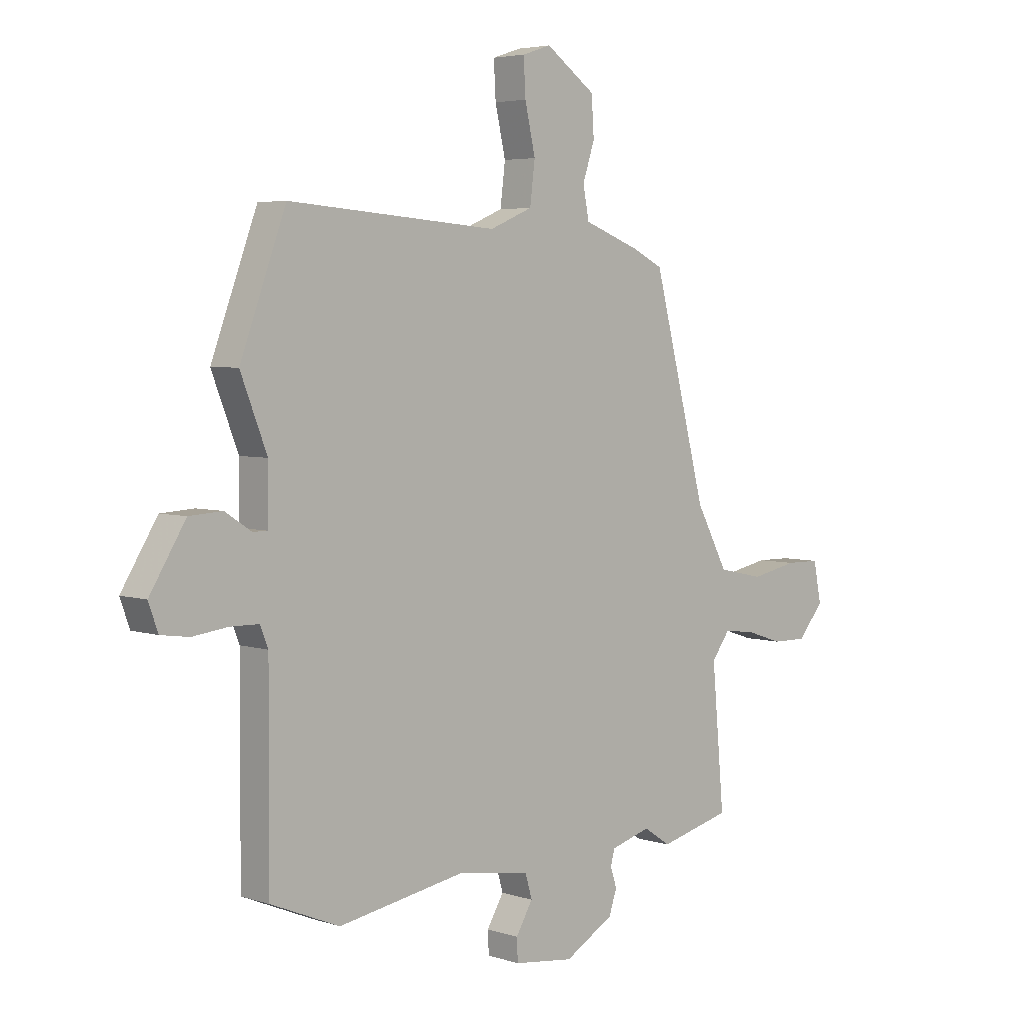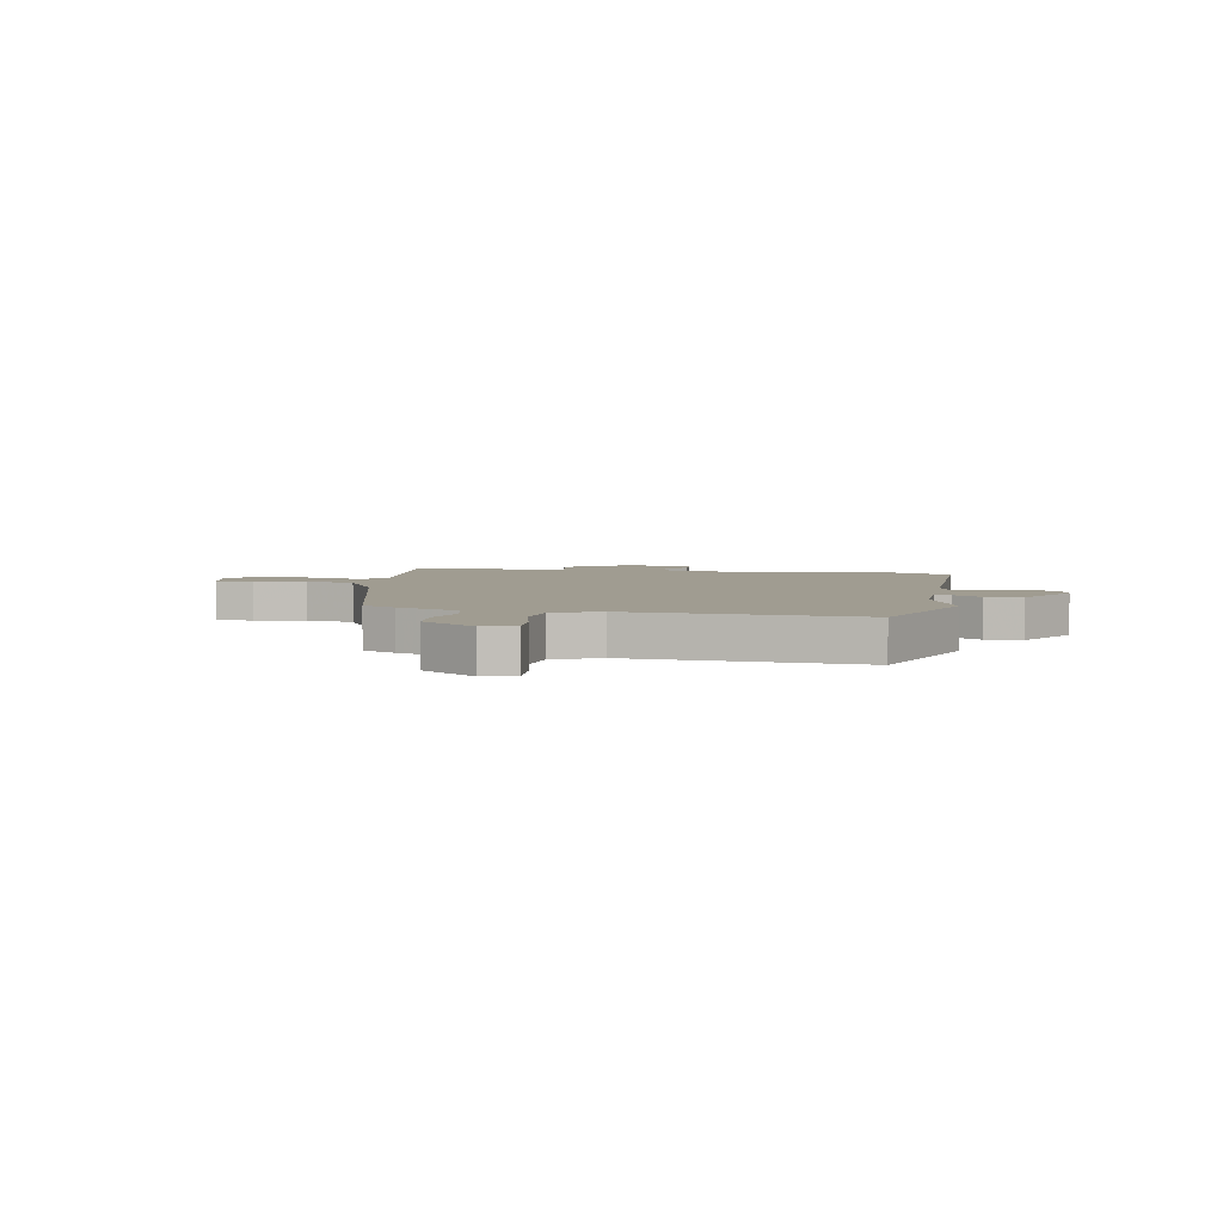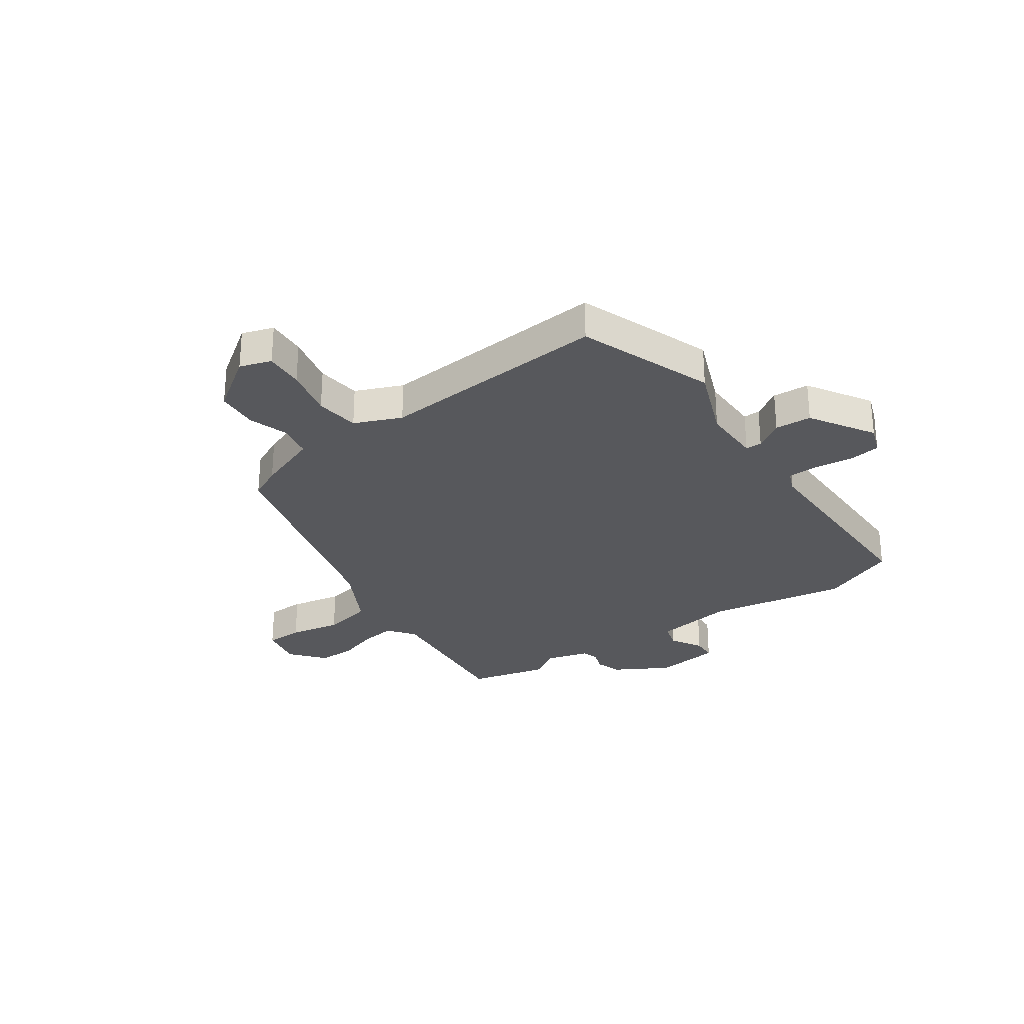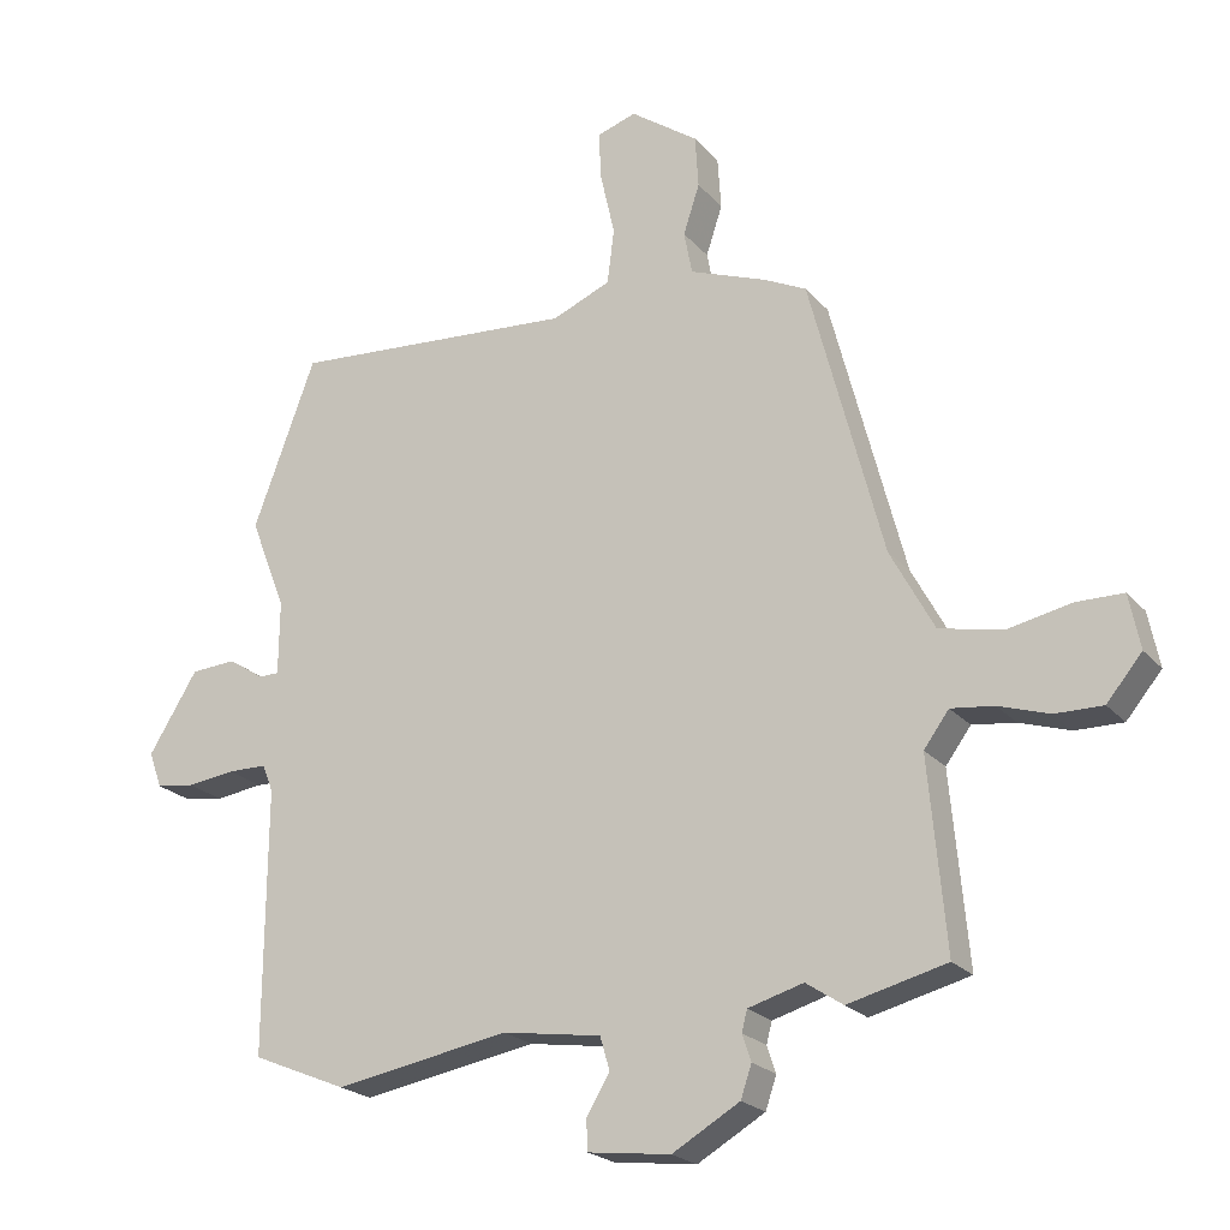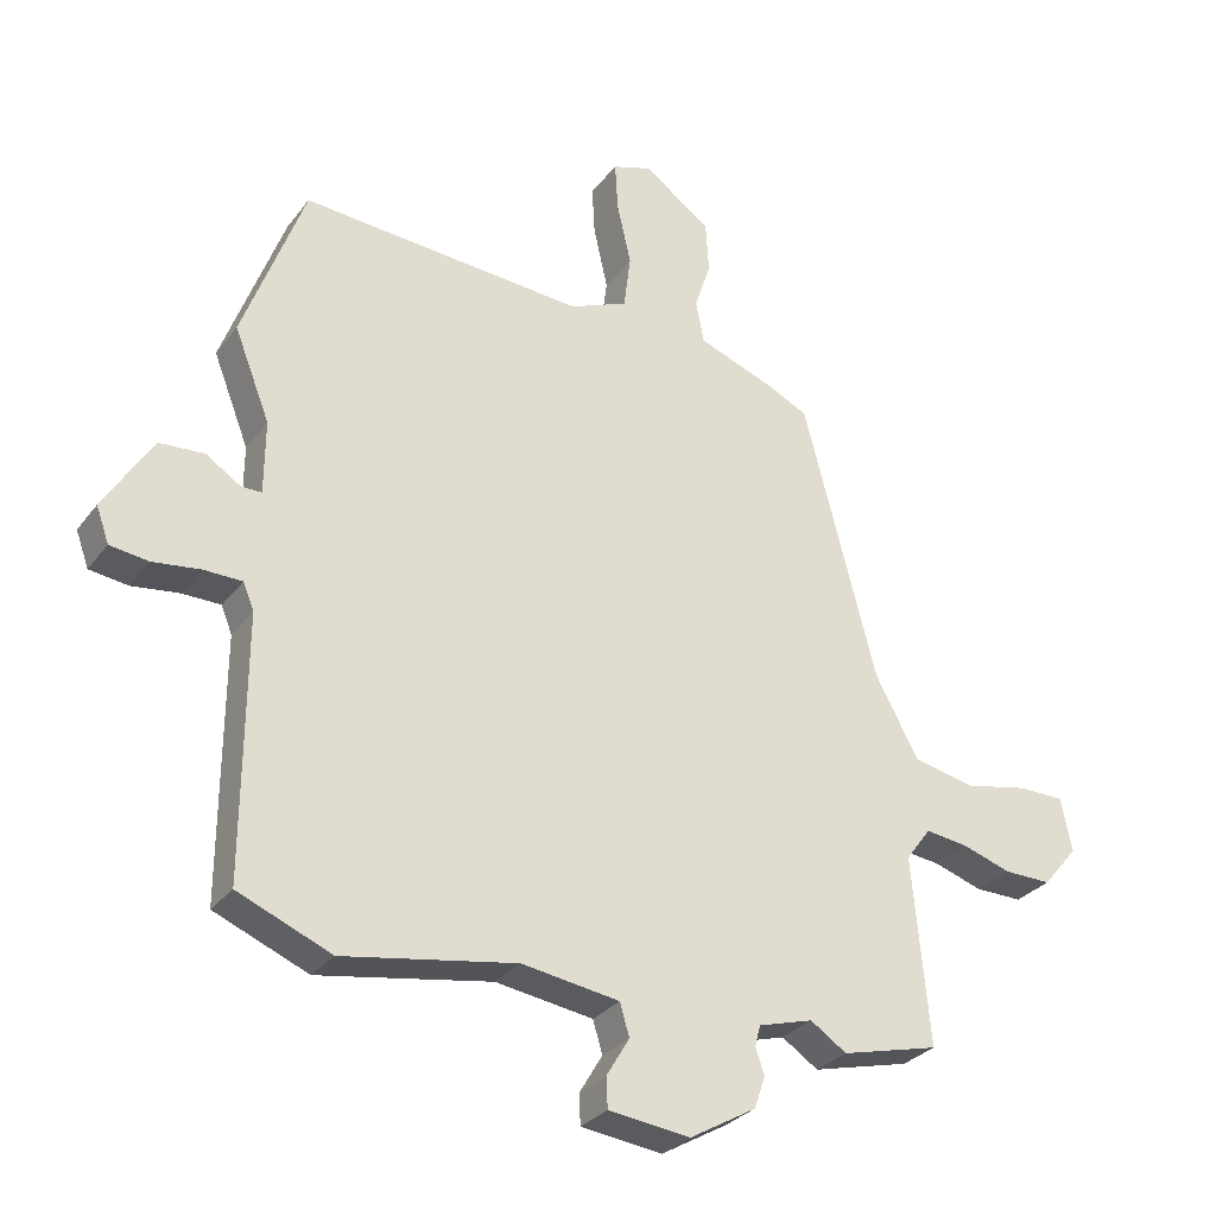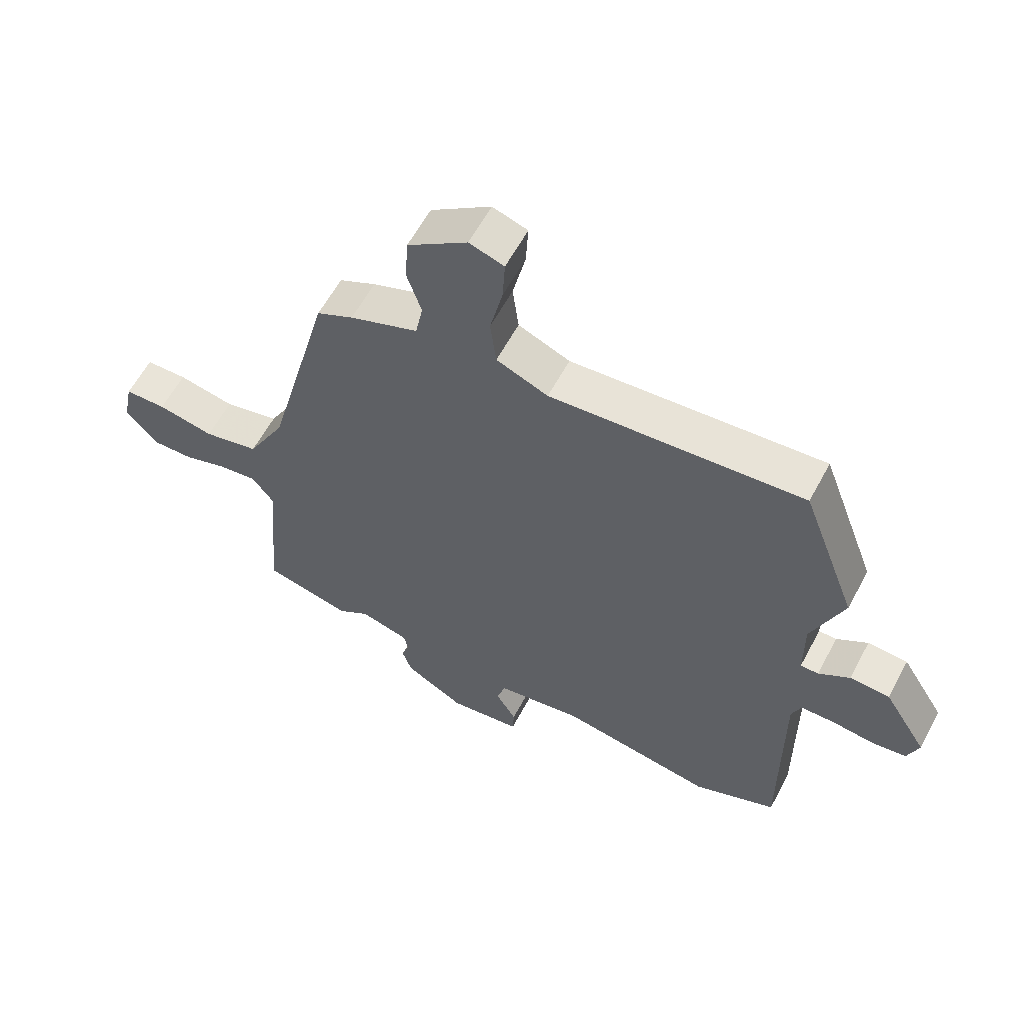
<metadata>
{"format":"obj","ext":"obj","renderer":"f3d","projection":"perspective","resolution":1024,"background":"white","views":[{"elev":4.5,"azim":136.0,"up":"+Z"},{"elev":4.3,"azim":10.4,"up":"+Y"},{"elev":-28.7,"azim":35.0,"up":"+Y"},{"elev":-22.0,"azim":-150.8,"up":"+Z"},{"elev":-29.6,"azim":150.2,"up":"+Z"},{"elev":60.1,"azim":28.0,"up":"+Z"}]}
</metadata>
<code>
v -0.343 0.07 0.477
v -0.282 0.07 0.507
v -0.168 0.07 0.55
v -0.156 0.07 0.613
v -0.18 0.07 0.686
v -0.175 0.07 0.763
v -0.075 0.07 0.834
v -0.017 0.07 0.815
v -0.021 0.07 0.743
v -0.042 0.07 0.65
v -0.032 0.07 0.569
v 0.054 0.07 0.533
v 0.476 0.07 0.565
v 0.568 0.07 0.318
v 0.515 0.07 0.183
v 0.516 0.07 0.074
v 0.546 0.07 0.074
v 0.598 0.07 0.108
v 0.665 0.07 0.104
v 0.737 0.07 -0.012
v 0.718 0.07 -0.065
v 0.661 0.07 -0.073
v 0.59 0.07 -0.064
v 0.533 0.07 -0.065
v 0.517 0.07 -0.105
v 0.519 0.07 -0.492
v 0.38 0.07 -0.55
v 0.123 0.07 -0.506
v -0.022 0.07 -0.528
v -0.036 0.07 -0.576
v -0.002 0.07 -0.633
v -0.004 0.07 -0.678
v -0.125 0.07 -0.693
v -0.224 0.07 -0.636
v -0.24 0.07 -0.589
v -0.227 0.07 -0.55
v -0.235 0.07 -0.519
v -0.316 0.07 -0.496
v -0.37 0.07 -0.532
v -0.515 0.07 -0.496
v -0.49 0.07 -0.218
v -0.527 0.07 -0.168
v -0.59 0.07 -0.176
v -0.664 0.07 -0.2
v -0.734 0.07 -0.201
v -0.786 0.07 -0.139
v -0.77 0.07 -0.059
v -0.701 0.07 -0.058
v -0.607 0.07 -0.077
v -0.515 0.07 -0.057
v -0.451 0.07 0.062
v -0.343 0 0.477
v -0.282 0 0.507
v -0.168 0 0.55
v -0.156 0 0.613
v -0.18 0 0.686
v -0.175 0 0.763
v -0.075 0 0.834
v -0.017 0 0.815
v -0.021 0 0.743
v -0.042 0 0.65
v -0.032 0 0.569
v 0.054 0 0.533
v 0.476 0 0.565
v 0.568 0 0.318
v 0.515 0 0.183
v 0.516 0 0.074
v 0.546 0 0.074
v 0.598 0 0.108
v 0.665 0 0.104
v 0.737 0 -0.012
v 0.718 0 -0.065
v 0.661 0 -0.073
v 0.59 0 -0.064
v 0.533 0 -0.065
v 0.517 0 -0.105
v 0.519 0 -0.492
v 0.38 0 -0.55
v 0.123 0 -0.506
v -0.022 0 -0.528
v -0.036 0 -0.576
v -0.002 0 -0.633
v -0.004 0 -0.678
v -0.125 0 -0.693
v -0.224 0 -0.636
v -0.24 0 -0.589
v -0.227 0 -0.55
v -0.235 0 -0.519
v -0.316 0 -0.496
v -0.37 0 -0.532
v -0.515 0 -0.496
v -0.49 0 -0.218
v -0.527 0 -0.168
v -0.59 0 -0.176
v -0.664 0 -0.2
v -0.734 0 -0.201
v -0.786 0 -0.139
v -0.77 0 -0.059
v -0.701 0 -0.058
v -0.607 0 -0.077
v -0.515 0 -0.057
v -0.451 0 0.062
f 47 48 49
f 46 47 49
f 45 46 49
f 44 45 49
f 43 44 49
f 42 43 49 50
f 41 42 50 51
f 1 2 3
f 51 1 3
f 41 51 3
f 40 41 3
f 39 40 3
f 38 39 3
f 34 35 36
f 33 34 36
f 32 33 36
f 31 32 36
f 30 31 36
f 29 30 36 37
f 38 3 4
f 37 38 4
f 29 37 4
f 28 29 4
f 27 28 4
f 26 27 4
f 25 26 4
f 21 22 23
f 20 21 23
f 19 20 23
f 18 19 23
f 17 18 23
f 16 17 23 24
f 12 13 14 15
f 11 12 15 16
f 8 9 10
f 7 8 10
f 6 7 10
f 5 6 10
f 4 5 10
f 4 10 11
f 16 24 25
f 11 16 25
f 4 11 25
f 100 99 98
f 100 98 97
f 100 97 96
f 100 96 95
f 100 95 94
f 101 100 94 93
f 102 101 93 92
f 54 53 52
f 54 52 102
f 54 102 92
f 54 92 91
f 54 91 90
f 54 90 89
f 87 86 85
f 87 85 84
f 87 84 83
f 87 83 82
f 87 82 81
f 88 87 81 80
f 55 54 89
f 55 89 88
f 55 88 80
f 55 80 79
f 55 79 78
f 55 78 77
f 55 77 76
f 74 73 72
f 74 72 71
f 74 71 70
f 74 70 69
f 74 69 68
f 75 74 68 67
f 66 65 64 63
f 67 66 63 62
f 61 60 59
f 61 59 58
f 61 58 57
f 61 57 56
f 61 56 55
f 62 61 55
f 76 75 67
f 76 67 62
f 76 62 55
f 1 52 53 2
f 2 53 54 3
f 3 54 55 4
f 4 55 56 5
f 5 56 57 6
f 6 57 58 7
f 7 58 59 8
f 8 59 60 9
f 9 60 61 10
f 10 61 62 11
f 11 62 63 12
f 12 63 64 13
f 13 64 65 14
f 14 65 66 15
f 15 66 67 16
f 16 67 68 17
f 17 68 69 18
f 18 69 70 19
f 19 70 71 20
f 20 71 72 21
f 21 72 73 22
f 22 73 74 23
f 23 74 75 24
f 24 75 76 25
f 25 76 77 26
f 26 77 78 27
f 27 78 79 28
f 28 79 80 29
f 29 80 81 30
f 30 81 82 31
f 31 82 83 32
f 32 83 84 33
f 33 84 85 34
f 34 85 86 35
f 35 86 87 36
f 36 87 88 37
f 37 88 89 38
f 38 89 90 39
f 39 90 91 40
f 40 91 92 41
f 41 92 93 42
f 42 93 94 43
f 43 94 95 44
f 44 95 96 45
f 45 96 97 46
f 46 97 98 47
f 47 98 99 48
f 48 99 100 49
f 49 100 101 50
f 50 101 102 51
f 51 102 52 1

</code>
